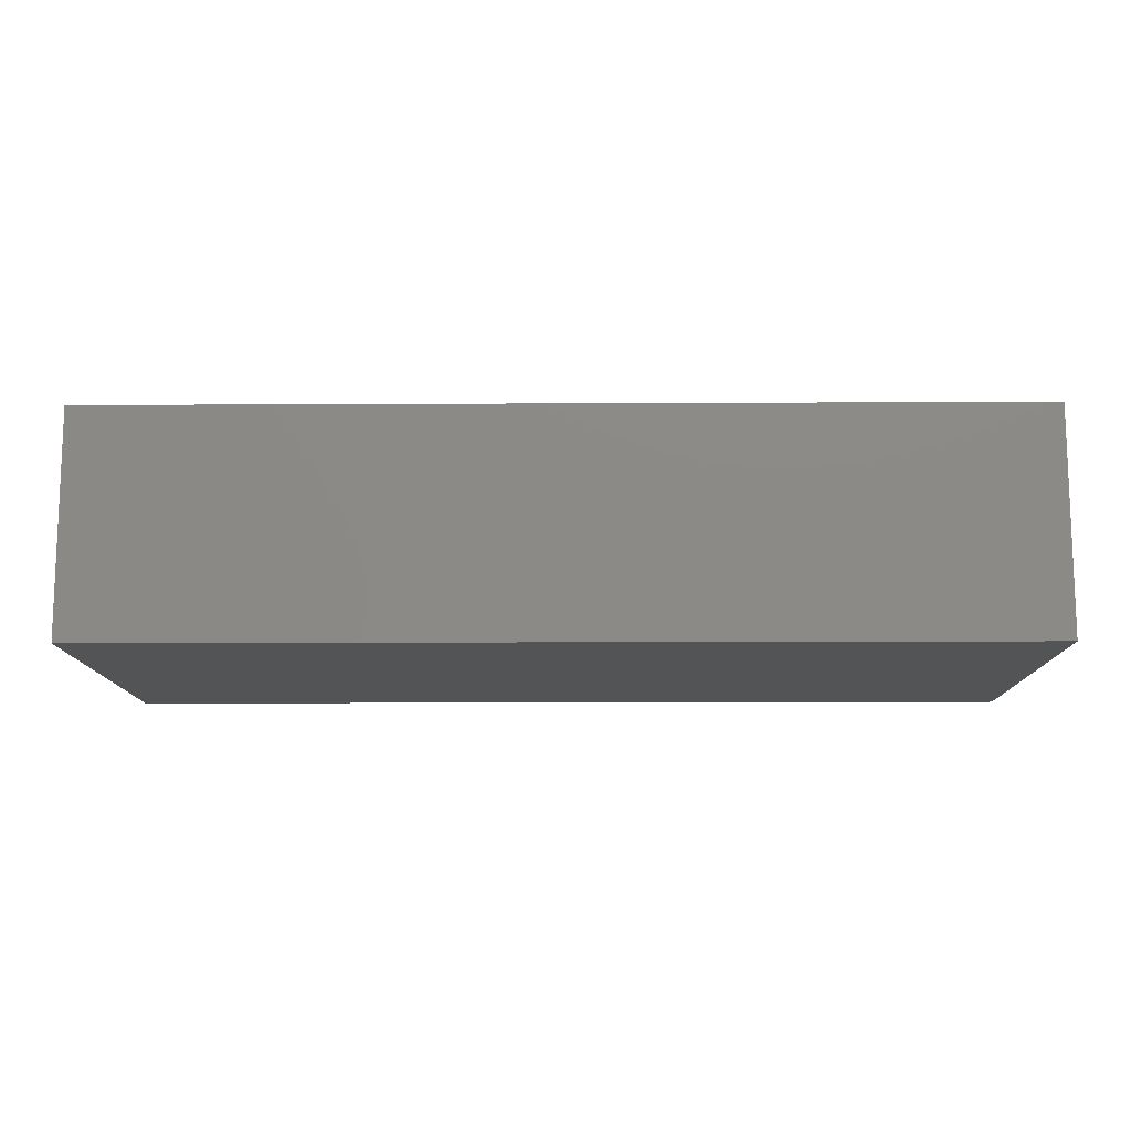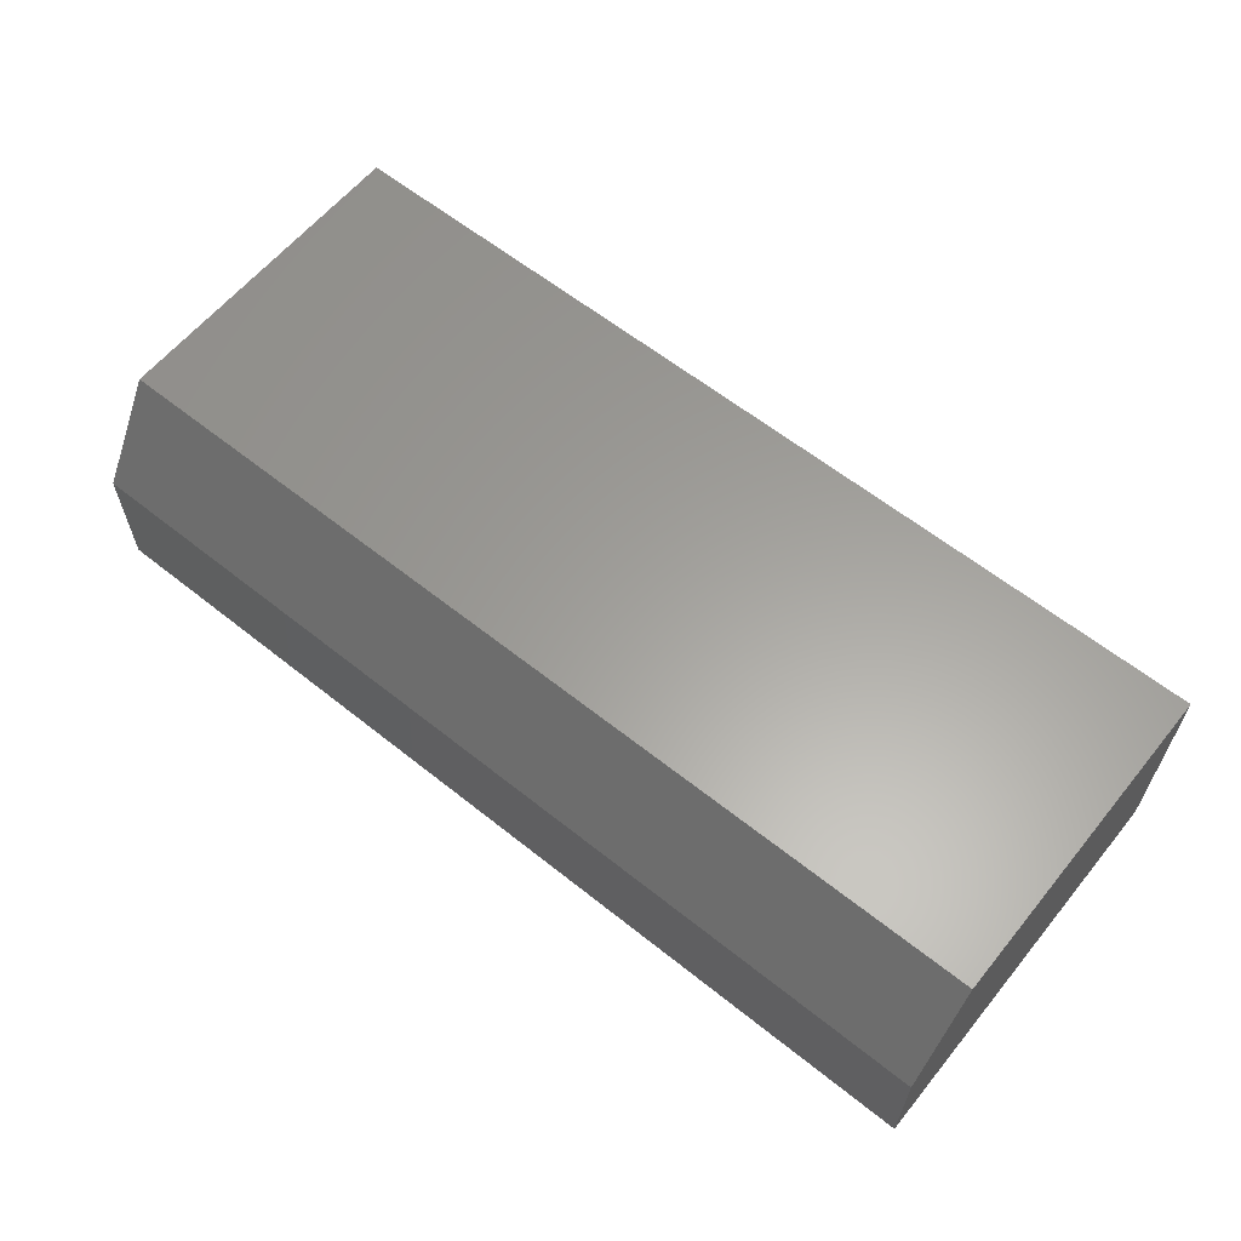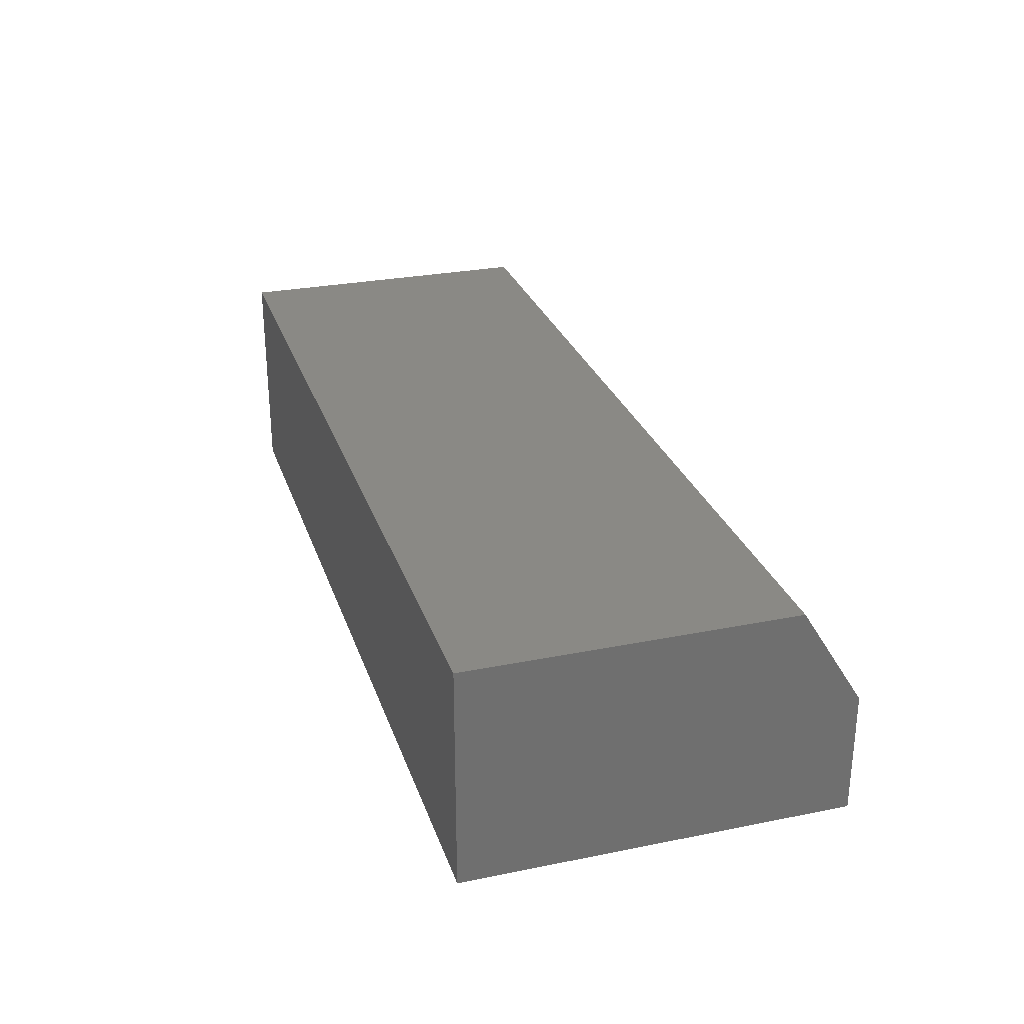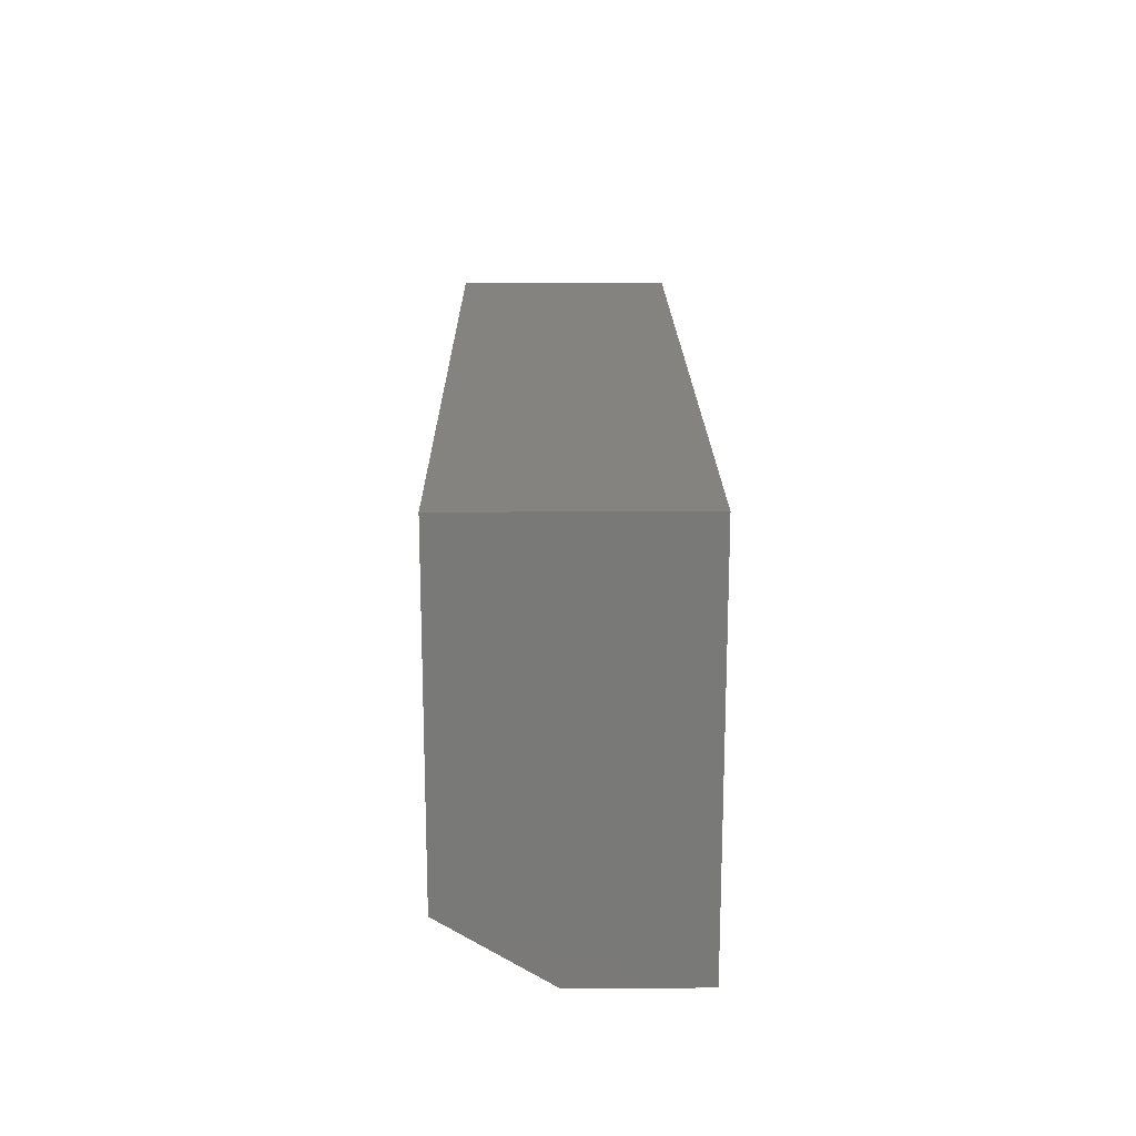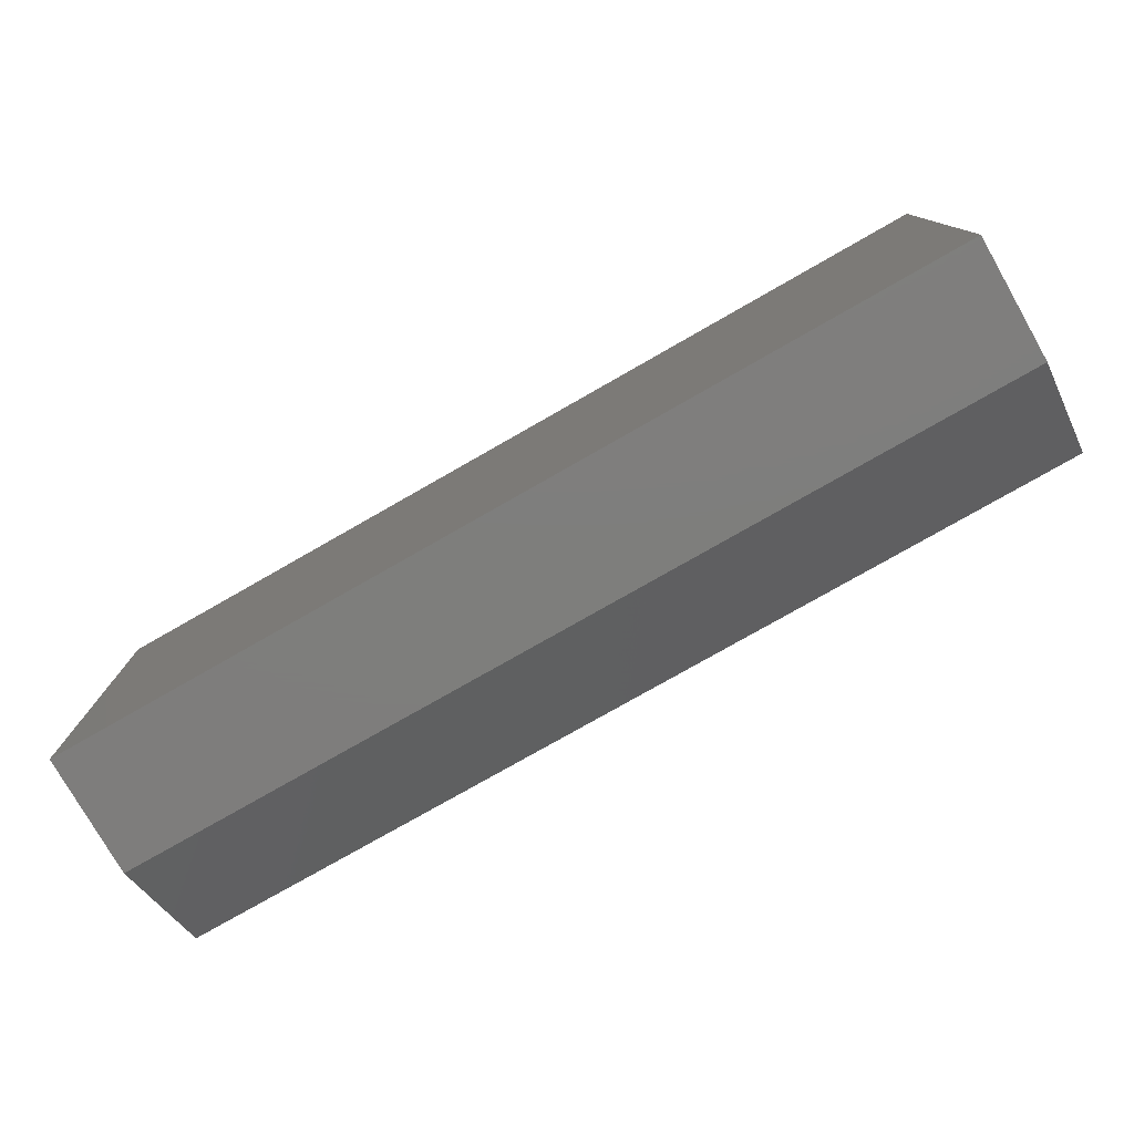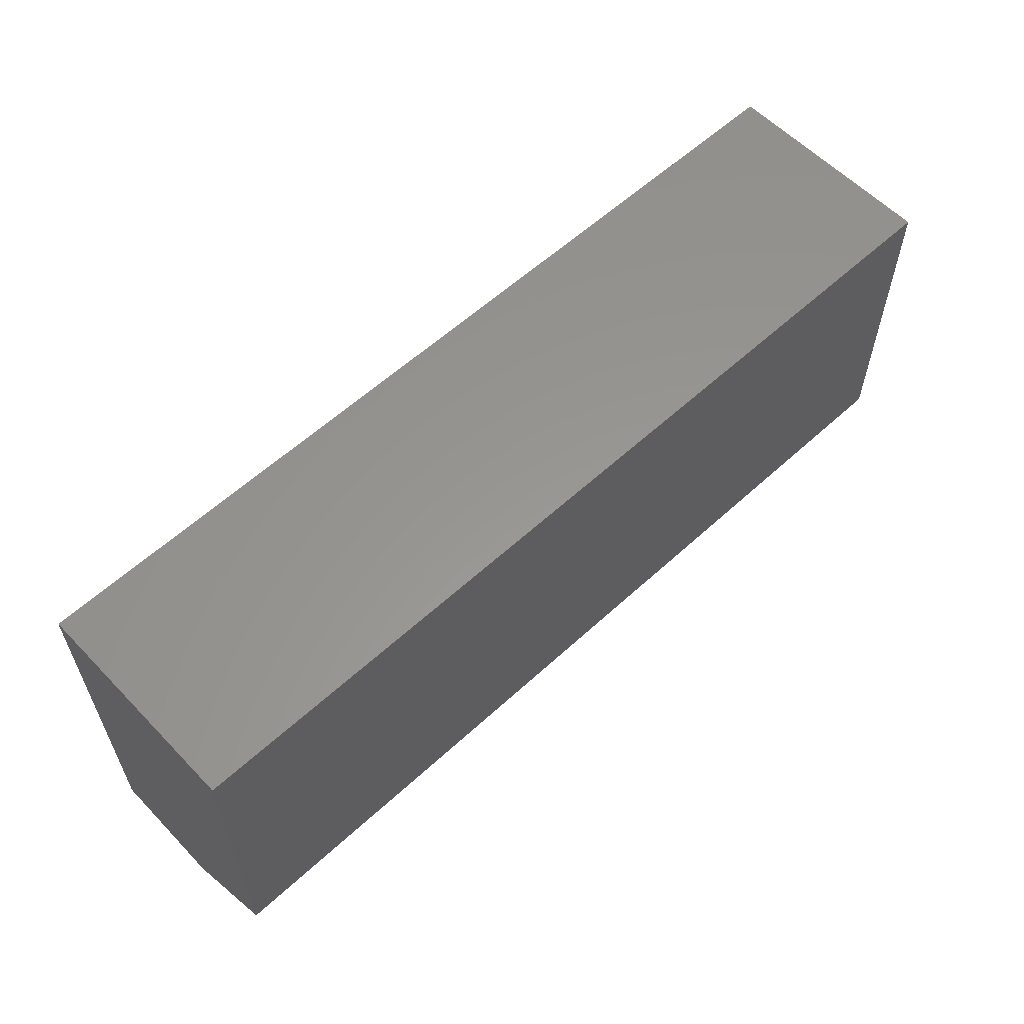
<metadata>
{"format":"stl","ext":"stl","renderer":"f3d","projection":"perspective","resolution":1024,"background":"white","views":[{"elev":-12.1,"azim":-179.3,"up":"+Z"},{"elev":61.2,"azim":39.1,"up":"+Z"},{"elev":28.0,"azim":-107.0,"up":"+Z"},{"elev":18.0,"azim":89.4,"up":"+Y"},{"elev":-77.7,"azim":-150.3,"up":"+Y"},{"elev":58.7,"azim":-43.4,"up":"+Y"}]}
</metadata>
<code>
# stl→obj: 10 verts, 16 faces
v -0.75 -0.625 -0.1797
v 0.75 -0.625 -0.1797
v -0.75 -0.625 0.01941
v 0.75 -0.625 0.01941
v -0.75 2.016e-17 0.1835
v -0.75 0 -0.1797
v -0.75 -0.5234 0.1835
v 0.75 -0.5234 0.1835
v 0.75 1.867e-16 0.1835
v 0.75 1.665e-16 -0.1797
f 1 2 3
f 3 2 4
f 5 6 7
f 7 6 1
f 7 1 3
f 8 9 7
f 7 9 5
f 10 9 2
f 2 9 8
f 2 8 4
f 3 4 7
f 7 4 8
f 6 5 10
f 10 5 9
f 1 6 2
f 2 6 10

</code>
